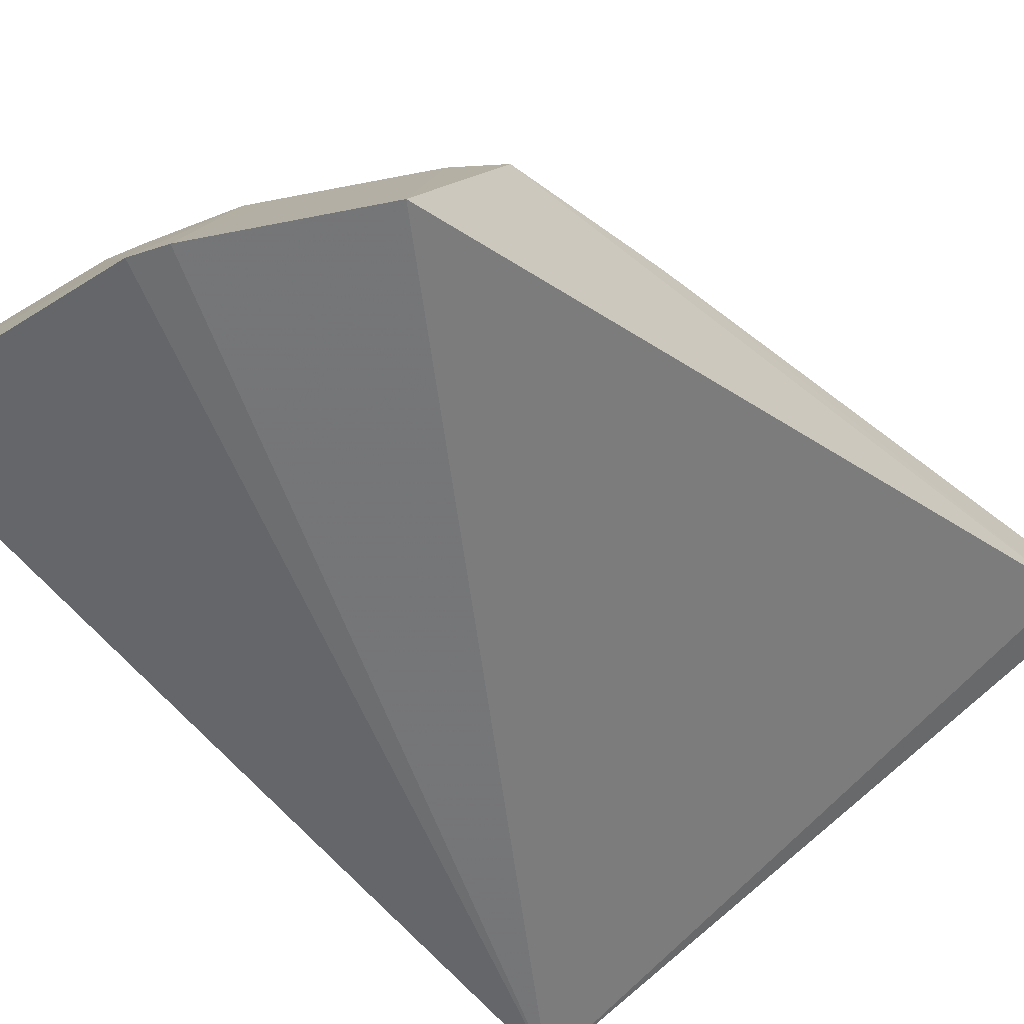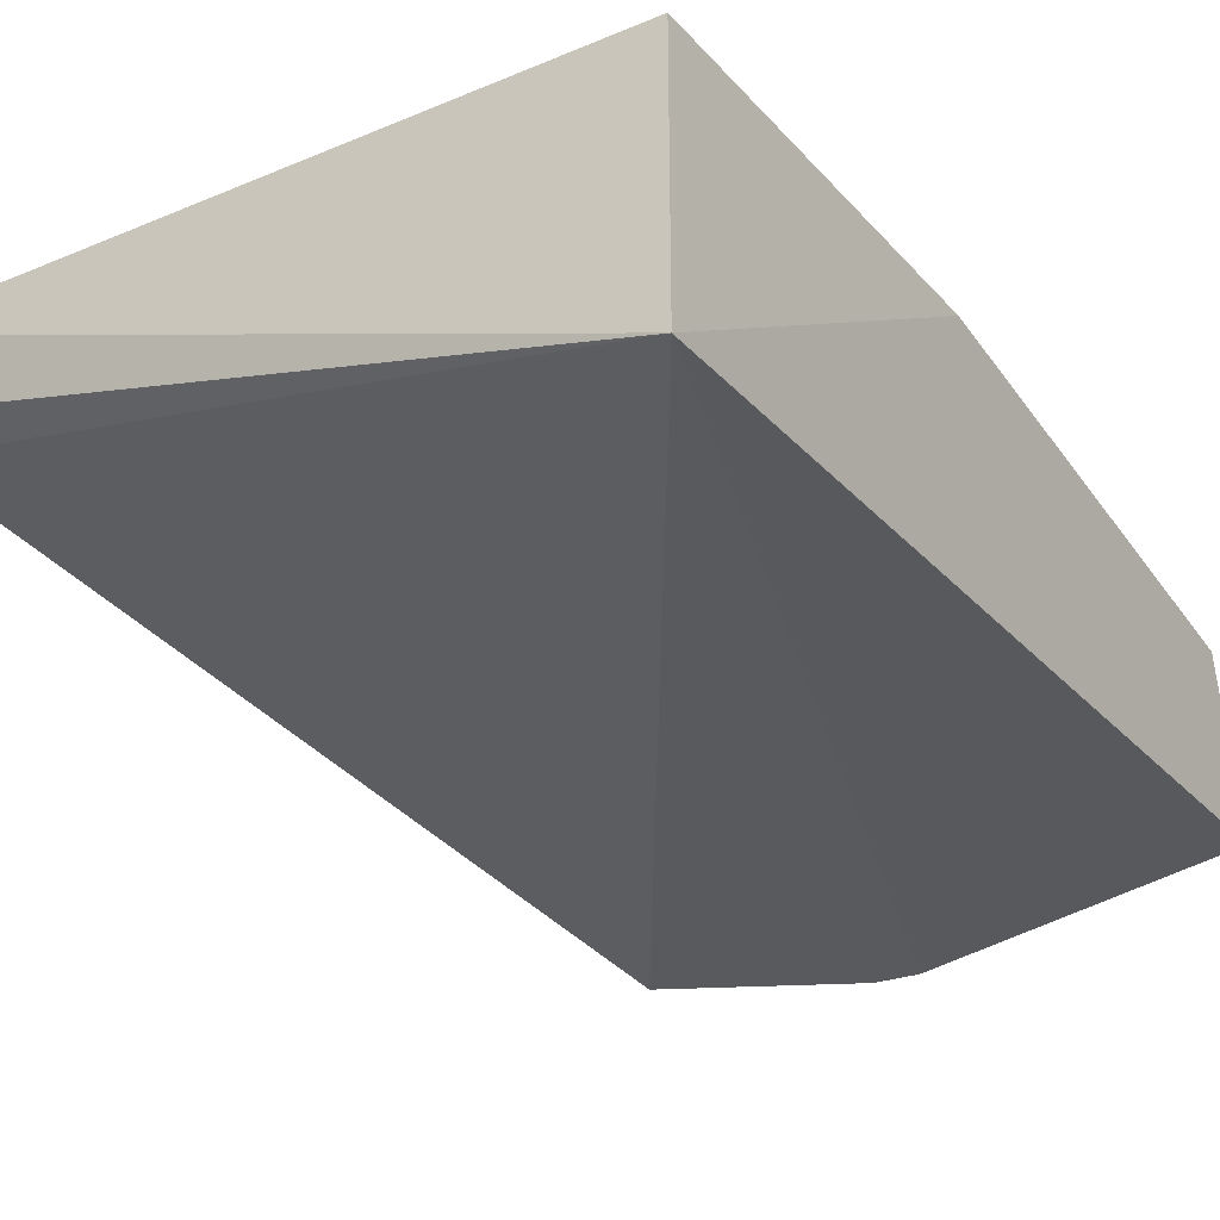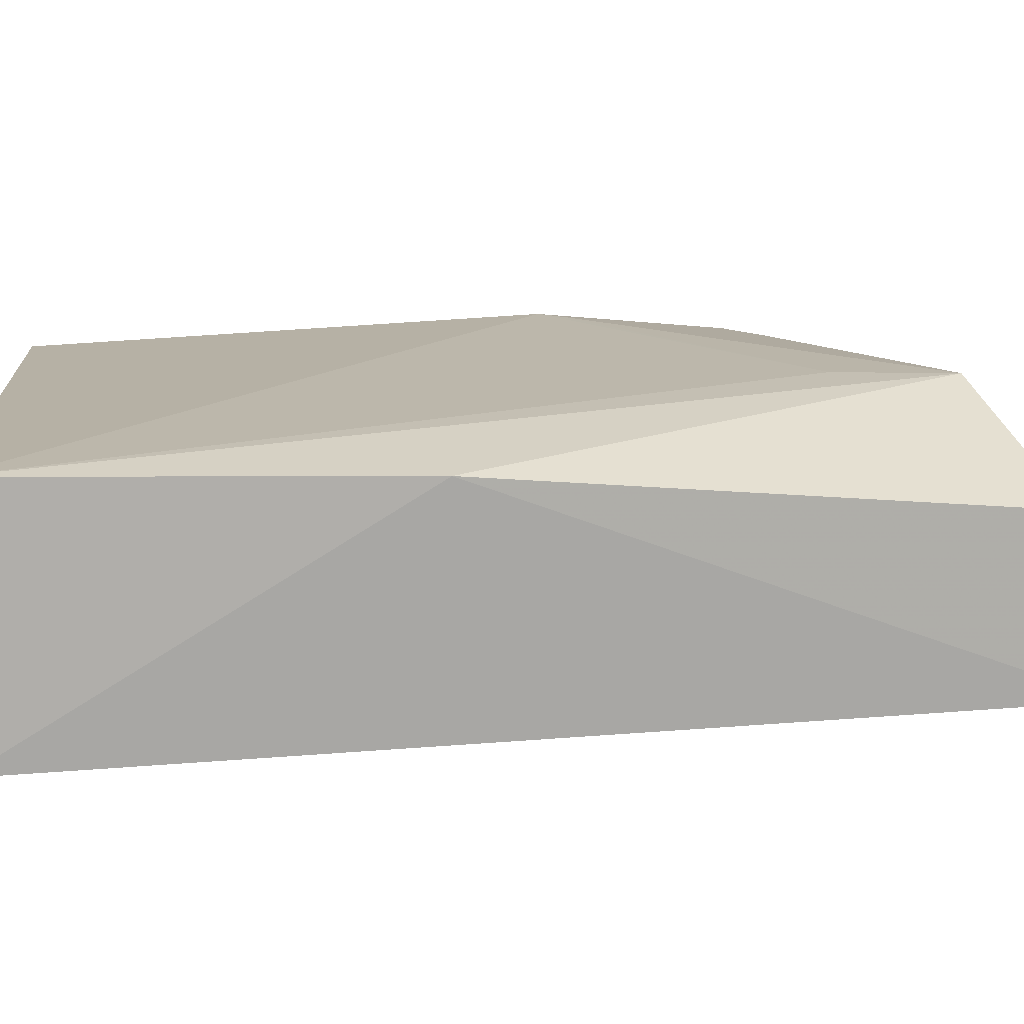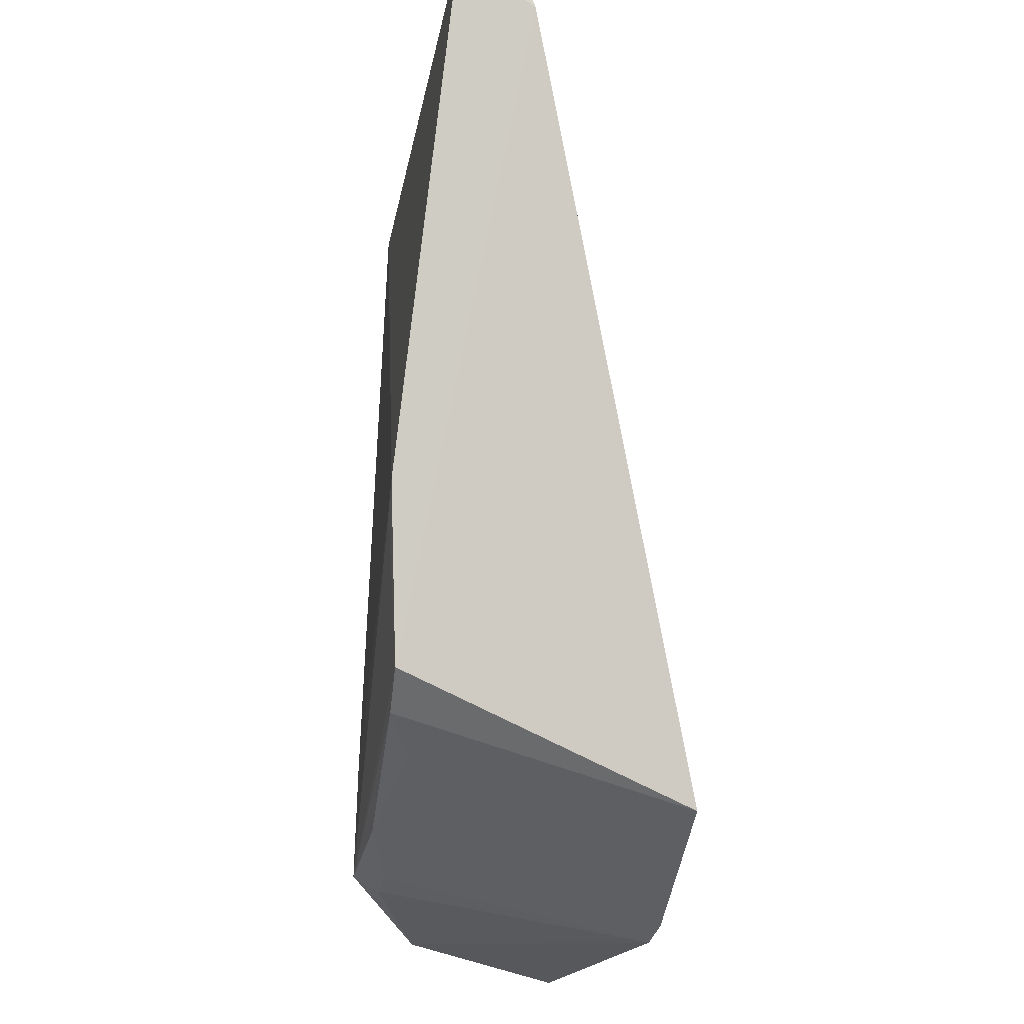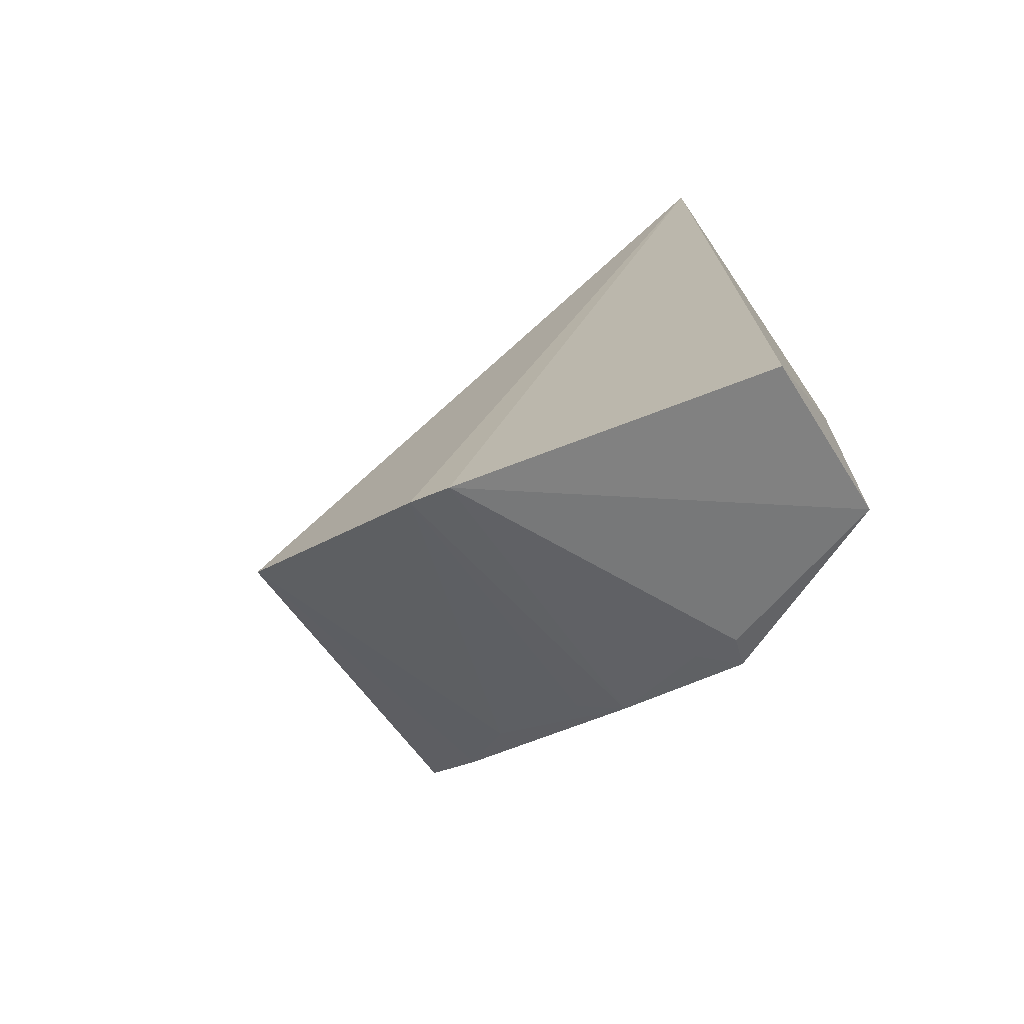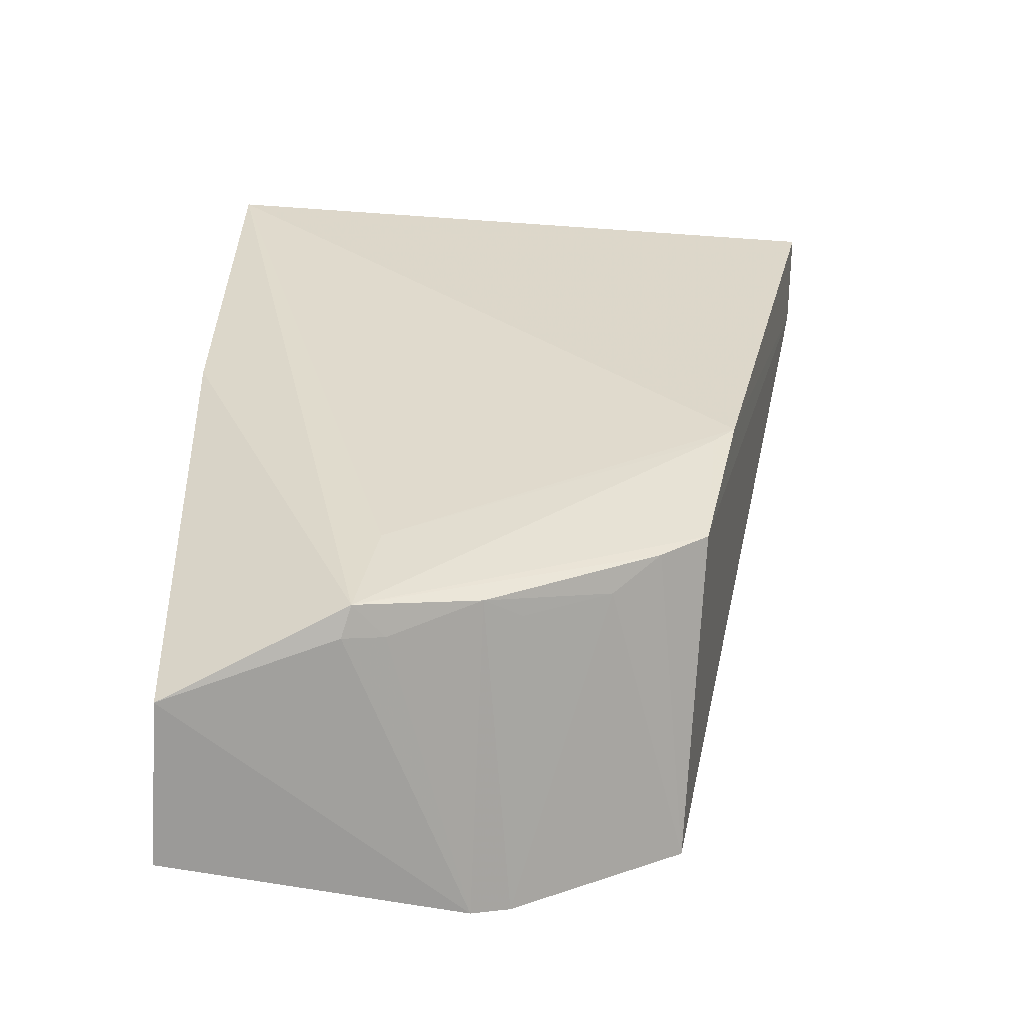
<metadata>
{"format":"obj","ext":"obj","renderer":"f3d","projection":"perspective","resolution":1024,"background":"white","views":[{"elev":-57.7,"azim":39.3,"up":"+Z"},{"elev":-29.5,"azim":-147.9,"up":"+Z"},{"elev":12.5,"azim":-94.4,"up":"+Z"},{"elev":-17.8,"azim":81.1,"up":"+Y"},{"elev":-75.3,"azim":-148.5,"up":"+Y"},{"elev":-54.8,"azim":-4.6,"up":"+Y"}]}
</metadata>
<code>
v 0.1179 -0.3246 0.3967
v 0.1885 -0.2901 0.3953
v 0.1716 -0.2572 0.4946
v 0.01508 -0.01508 0.4837
v 0.01508 -0.01508 0.4015
v 0.01669 -0.3153 0.4693
v 0.1146 -0.2872 0.4946
v 0.1309 -0.3203 0.3953
v 0.2424 -0.01244 0.4831
v 0.01752 -0.3294 0.415
v 0.01178 -0.1462 0.4825
v 0.1562 -0.2692 0.4869
v 0.07176 -0.3025 0.4882
v 0.2009 -0.1853 0.4984
v 0.2424 -0.03023 0.4569
v 0.07432 -0.2975 0.4976
v 0.1275 -0.2839 0.487
v 0.08532 -0.2991 0.4873
v 0.1876 -0.2455 0.4948
v 0.2427 -0.01665 0.4621
v 0.08159 -0.2601 0.4972
v 0.1931 -0.1934 0.4984
f 8 5 2
f 8 1 5
f 8 7 1
f 9 5 4
f 10 5 1
f 10 1 6
f 11 4 5
f 11 10 6
f 11 5 10
f 12 2 3
f 12 3 7
f 12 8 2
f 13 6 1
f 14 9 4
f 15 2 5
f 15 9 14
f 16 4 11
f 16 7 3
f 16 11 6
f 16 6 13
f 17 12 7
f 17 7 8
f 17 8 12
f 18 13 1
f 18 1 7
f 18 16 13
f 18 7 16
f 19 3 2
f 19 15 14
f 19 2 15
f 19 16 3
f 20 15 5
f 20 5 9
f 20 9 15
f 21 14 4
f 21 4 16
f 22 19 14
f 22 16 19
f 22 21 16
f 22 14 21

</code>
